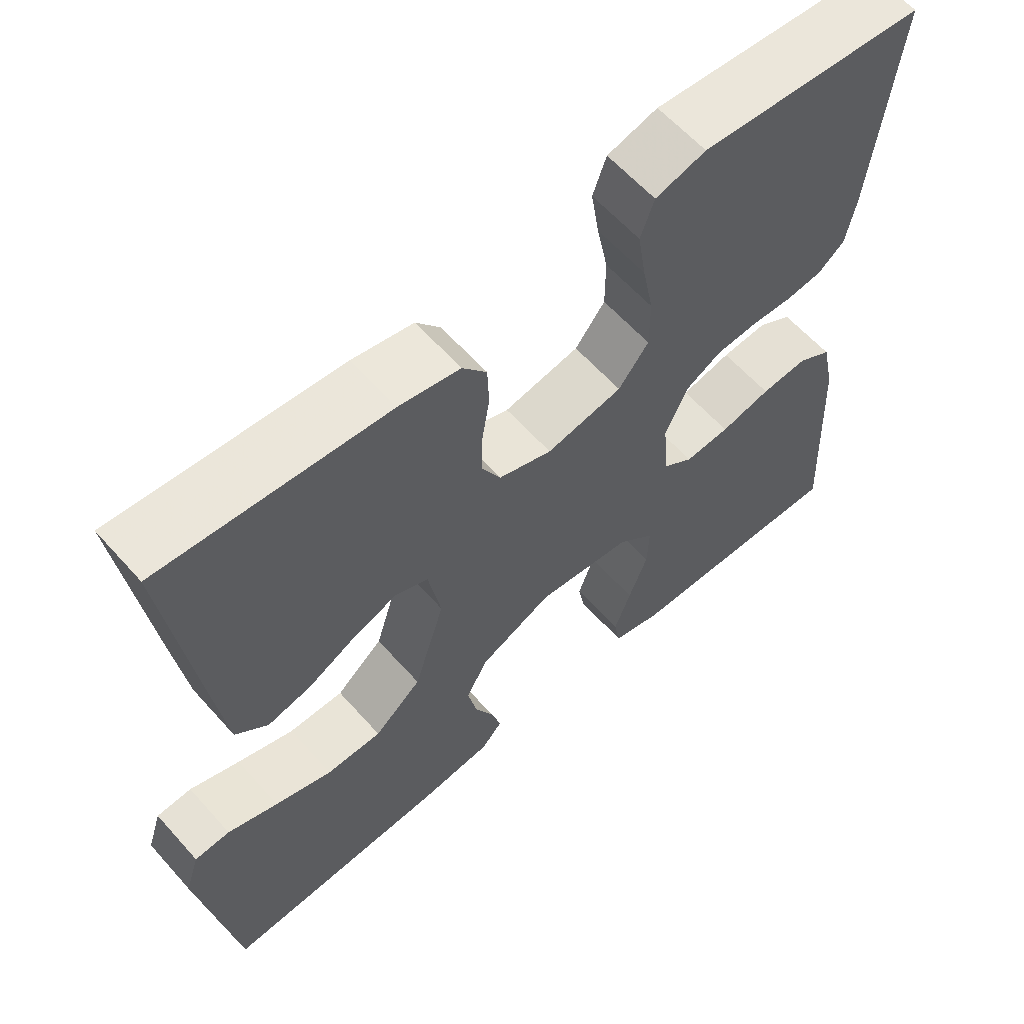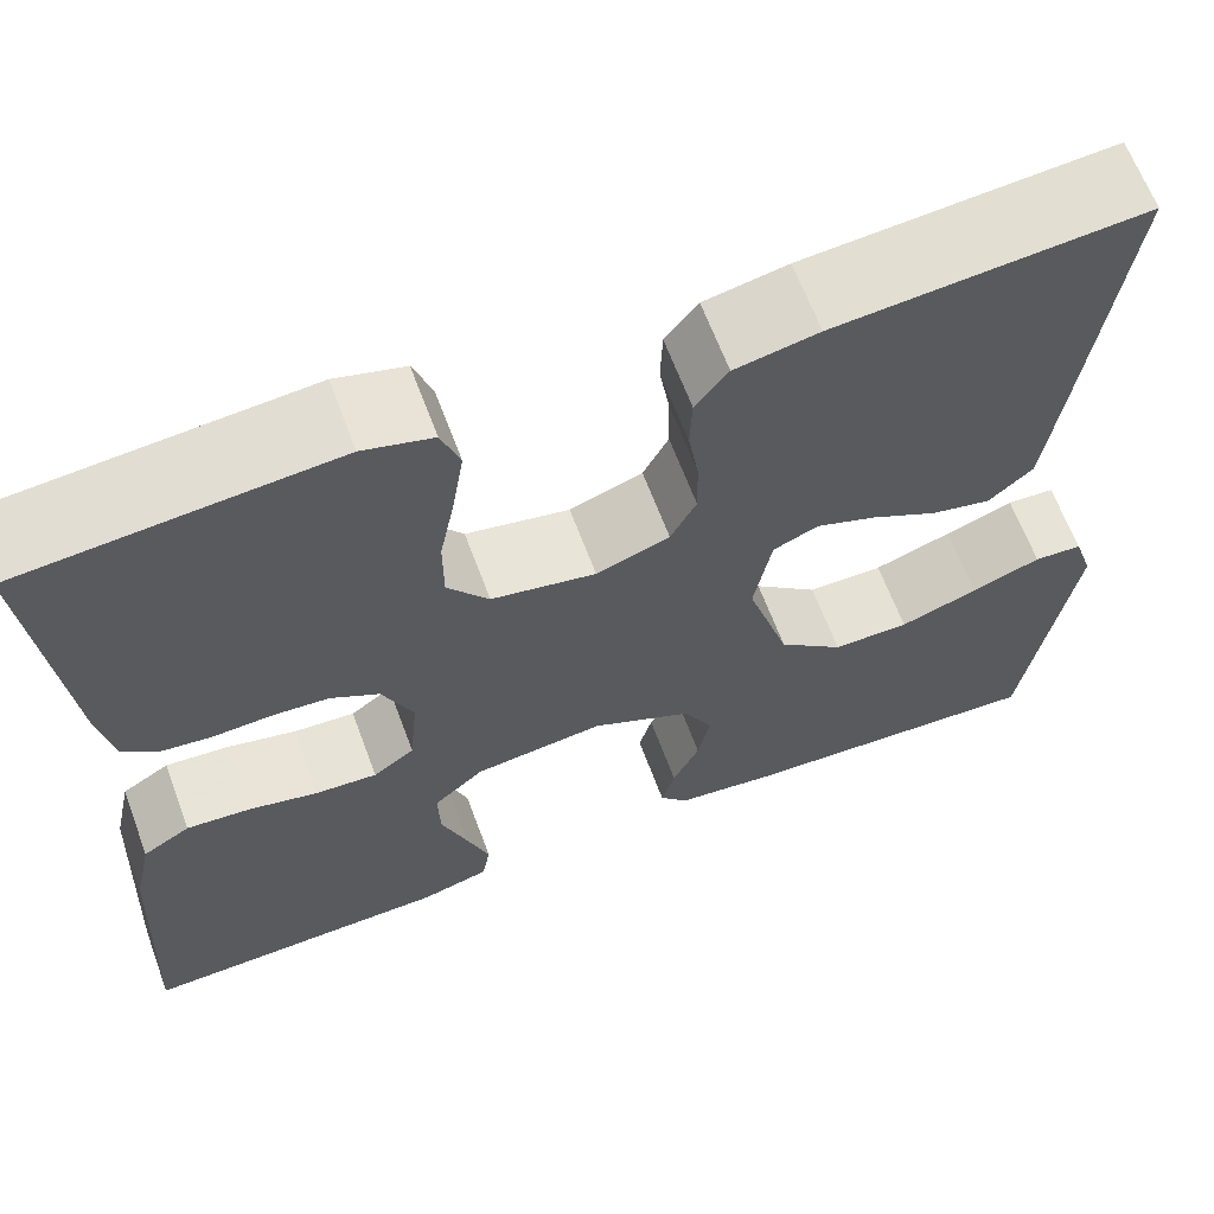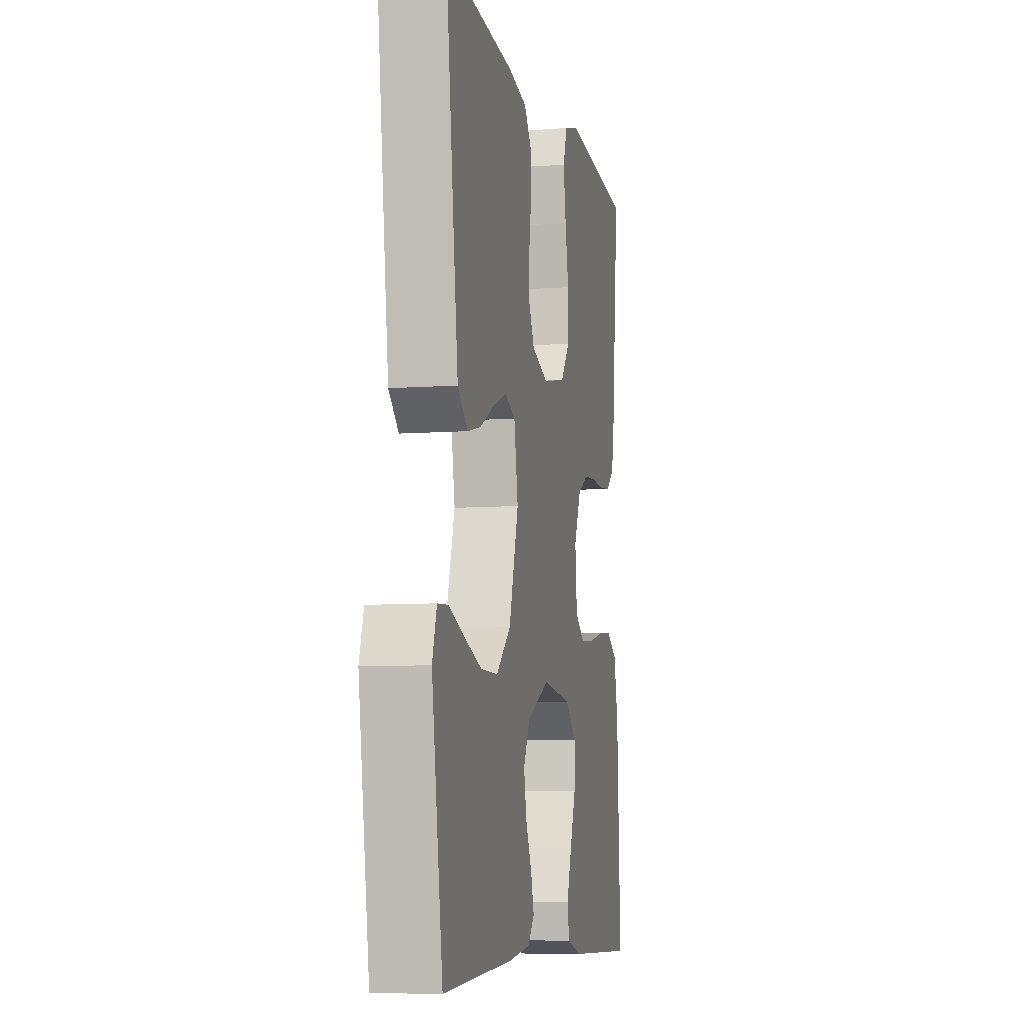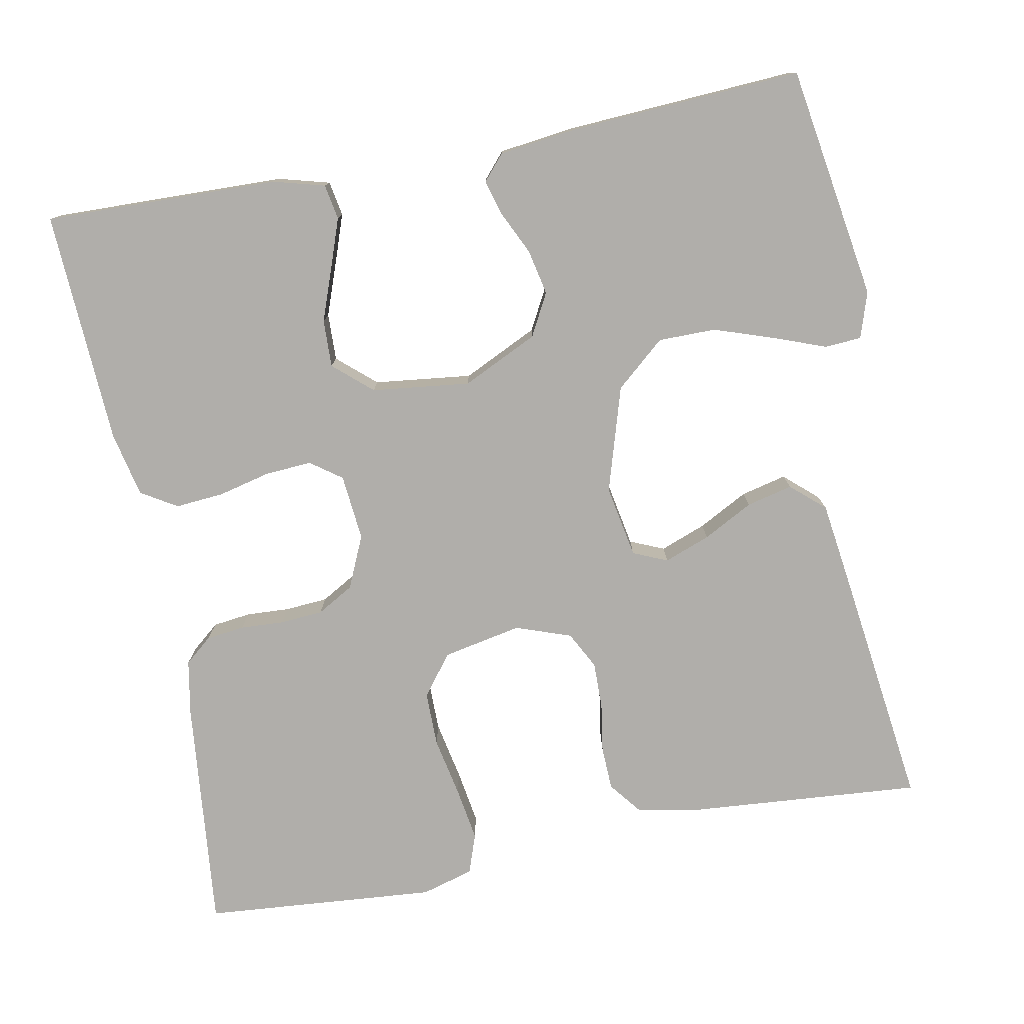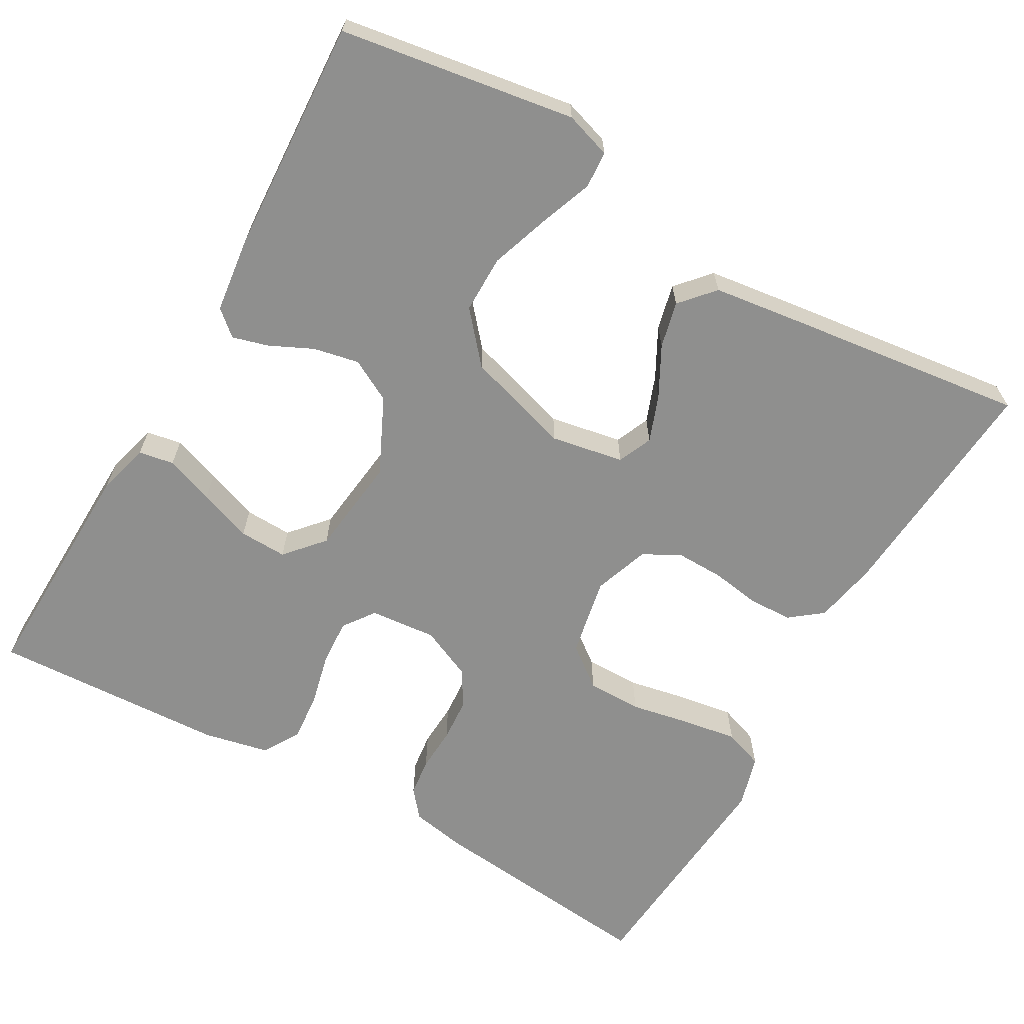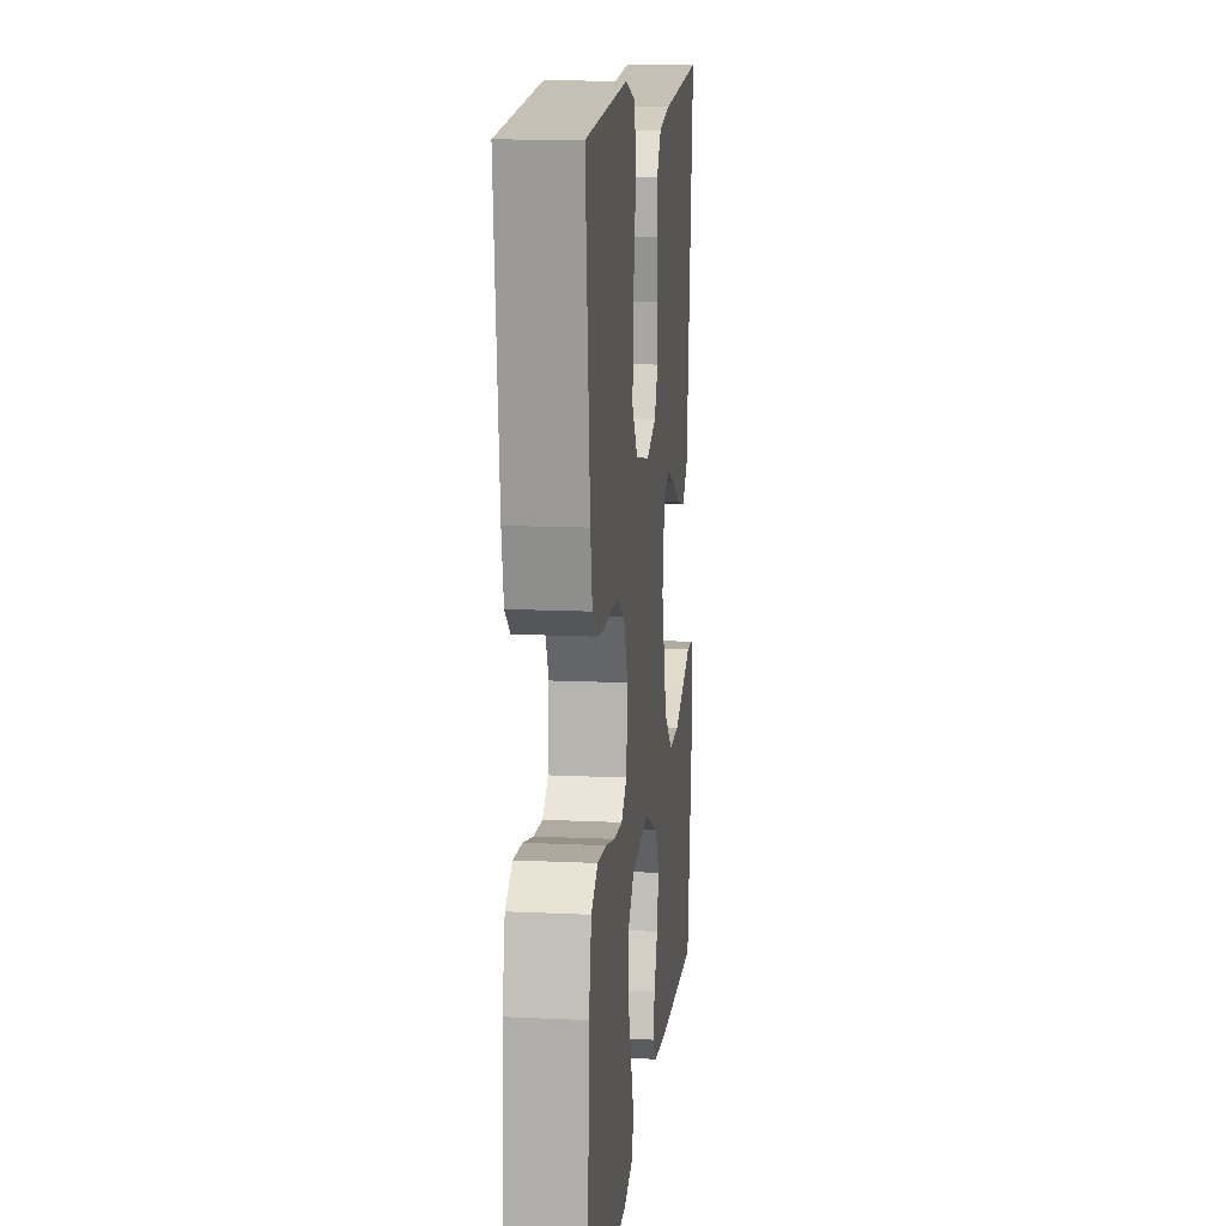
<metadata>
{"format":"obj","ext":"obj","renderer":"f3d","projection":"perspective","resolution":1024,"background":"white","views":[{"elev":61.0,"azim":-41.5,"up":"+Z"},{"elev":64.3,"azim":159.6,"up":"+Z"},{"elev":-7.7,"azim":-78.1,"up":"+Z"},{"elev":-77.7,"azim":-169.1,"up":"+Y"},{"elev":-65.2,"azim":-119.7,"up":"+Y"},{"elev":13.6,"azim":96.1,"up":"+Z"}]}
</metadata>
<code>
v 0.5 0.07 -0.5
v 0.2 0.07 -0.492
v 0.134 0.07 -0.474
v 0.126 0.07 -0.429
v 0.148 0.07 -0.367
v 0.173 0.07 -0.299
v 0.175 0.07 -0.238
v 0.126 0.07 -0.195
v 0 0.07 -0.18
v -0.097 0.07 -0.226
v -0.126 0.07 -0.28
v -0.114 0.07 -0.338
v -0.088 0.07 -0.393
v -0.075 0.07 -0.439
v -0.103 0.07 -0.471
v -0.2 0.07 -0.483
v -0.5 0.07 -0.5
v -0.547 0.07 -0.2
v -0.528 0.07 -0.141
v -0.481 0.07 -0.138
v -0.414 0.07 -0.163
v -0.338 0.07 -0.189
v -0.264 0.07 -0.189
v -0.201 0.07 -0.135
v -0.16 0.07 0
v -0.177 0.07 0.093
v -0.221 0.07 0.112
v -0.28 0.07 0.09
v -0.344 0.07 0.056
v -0.403 0.07 0.042
v -0.446 0.07 0.08
v -0.462 0.07 0.2
v -0.5 0.07 0.5
v -0.2 0.07 0.476
v -0.119 0.07 0.46
v -0.087 0.07 0.419
v -0.085 0.07 0.363
v -0.095 0.07 0.3
v -0.096 0.07 0.24
v -0.071 0.07 0.192
v 0 0.07 0.167
v 0.101 0.07 0.187
v 0.141 0.07 0.239
v 0.141 0.07 0.309
v 0.126 0.07 0.385
v 0.115 0.07 0.455
v 0.133 0.07 0.506
v 0.2 0.07 0.525
v 0.5 0.07 0.5
v 0.469 0.07 0.2
v 0.456 0.07 0.13
v 0.421 0.07 0.101
v 0.372 0.07 0.095
v 0.316 0.07 0.098
v 0.261 0.07 0.094
v 0.214 0.07 0.067
v 0.184 0.07 0
v 0.192 0.07 -0.085
v 0.232 0.07 -0.114
v 0.292 0.07 -0.11
v 0.359 0.07 -0.094
v 0.421 0.07 -0.089
v 0.467 0.07 -0.117
v 0.485 0.07 -0.2
v 0.5 0 -0.5
v 0.2 0 -0.492
v 0.134 0 -0.474
v 0.126 0 -0.429
v 0.148 0 -0.367
v 0.173 0 -0.299
v 0.175 0 -0.238
v 0.126 0 -0.195
v 0 0 -0.18
v -0.097 0 -0.226
v -0.126 0 -0.28
v -0.114 0 -0.338
v -0.088 0 -0.393
v -0.075 0 -0.439
v -0.103 0 -0.471
v -0.2 0 -0.483
v -0.5 0 -0.5
v -0.547 0 -0.2
v -0.528 0 -0.141
v -0.481 0 -0.138
v -0.414 0 -0.163
v -0.338 0 -0.189
v -0.264 0 -0.189
v -0.201 0 -0.135
v -0.16 0 0
v -0.177 0 0.093
v -0.221 0 0.112
v -0.28 0 0.09
v -0.344 0 0.056
v -0.403 0 0.042
v -0.446 0 0.08
v -0.462 0 0.2
v -0.5 0 0.5
v -0.2 0 0.476
v -0.119 0 0.46
v -0.087 0 0.419
v -0.085 0 0.363
v -0.095 0 0.3
v -0.096 0 0.24
v -0.071 0 0.192
v 0 0 0.167
v 0.101 0 0.187
v 0.141 0 0.239
v 0.141 0 0.309
v 0.126 0 0.385
v 0.115 0 0.455
v 0.133 0 0.506
v 0.2 0 0.525
v 0.5 0 0.5
v 0.469 0 0.2
v 0.456 0 0.13
v 0.421 0 0.101
v 0.372 0 0.095
v 0.316 0 0.098
v 0.261 0 0.094
v 0.214 0 0.067
v 0.184 0 0
v 0.192 0 -0.085
v 0.232 0 -0.114
v 0.292 0 -0.11
v 0.359 0 -0.094
v 0.421 0 -0.089
v 0.467 0 -0.117
v 0.485 0 -0.2
f 4 5 6
f 3 4 6
f 2 3 6
f 1 2 6
f 64 1 6
f 63 64 6
f 62 63 6
f 61 62 6
f 60 61 6
f 59 60 6 7
f 58 59 7 8
f 57 58 8 9
f 56 57 9 10
f 52 53 54
f 51 52 54
f 50 51 54
f 49 50 54
f 48 49 54
f 47 48 54
f 46 47 54
f 45 46 54
f 44 45 54
f 43 44 54 55
f 42 43 55 56
f 36 37 38
f 35 36 38
f 34 35 38
f 33 34 38
f 32 33 38
f 31 32 38
f 30 31 38
f 29 30 38
f 28 29 38
f 27 28 38 39
f 26 27 39 40
f 19 20 21
f 18 19 21
f 17 18 21
f 16 17 21
f 15 16 21
f 14 15 21
f 13 14 21
f 12 13 21
f 11 12 21 22
f 10 11 22 23
f 41 42 56 10
f 40 41 10
f 26 40 10
f 25 26 10
f 24 25 10
f 10 23 24
f 70 69 68
f 70 68 67
f 70 67 66
f 70 66 65
f 70 65 128
f 70 128 127
f 70 127 126
f 70 126 125
f 70 125 124
f 71 70 124 123
f 72 71 123 122
f 73 72 122 121
f 74 73 121 120
f 118 117 116
f 118 116 115
f 118 115 114
f 118 114 113
f 118 113 112
f 118 112 111
f 118 111 110
f 118 110 109
f 118 109 108
f 119 118 108 107
f 120 119 107 106
f 102 101 100
f 102 100 99
f 102 99 98
f 102 98 97
f 102 97 96
f 102 96 95
f 102 95 94
f 102 94 93
f 102 93 92
f 103 102 92 91
f 104 103 91 90
f 85 84 83
f 85 83 82
f 85 82 81
f 85 81 80
f 85 80 79
f 85 79 78
f 85 78 77
f 85 77 76
f 86 85 76 75
f 87 86 75 74
f 74 120 106 105
f 74 105 104
f 74 104 90
f 74 90 89
f 74 89 88
f 88 87 74
f 1 65 66 2
f 2 66 67 3
f 3 67 68 4
f 4 68 69 5
f 5 69 70 6
f 6 70 71 7
f 7 71 72 8
f 8 72 73 9
f 9 73 74 10
f 10 74 75 11
f 11 75 76 12
f 12 76 77 13
f 13 77 78 14
f 14 78 79 15
f 15 79 80 16
f 16 80 81 17
f 17 81 82 18
f 18 82 83 19
f 19 83 84 20
f 20 84 85 21
f 21 85 86 22
f 22 86 87 23
f 23 87 88 24
f 24 88 89 25
f 25 89 90 26
f 26 90 91 27
f 27 91 92 28
f 28 92 93 29
f 29 93 94 30
f 30 94 95 31
f 31 95 96 32
f 32 96 97 33
f 33 97 98 34
f 34 98 99 35
f 35 99 100 36
f 36 100 101 37
f 37 101 102 38
f 38 102 103 39
f 39 103 104 40
f 40 104 105 41
f 41 105 106 42
f 42 106 107 43
f 43 107 108 44
f 44 108 109 45
f 45 109 110 46
f 46 110 111 47
f 47 111 112 48
f 48 112 113 49
f 49 113 114 50
f 50 114 115 51
f 51 115 116 52
f 52 116 117 53
f 53 117 118 54
f 54 118 119 55
f 55 119 120 56
f 56 120 121 57
f 57 121 122 58
f 58 122 123 59
f 59 123 124 60
f 60 124 125 61
f 61 125 126 62
f 62 126 127 63
f 63 127 128 64
f 64 128 65 1

</code>
